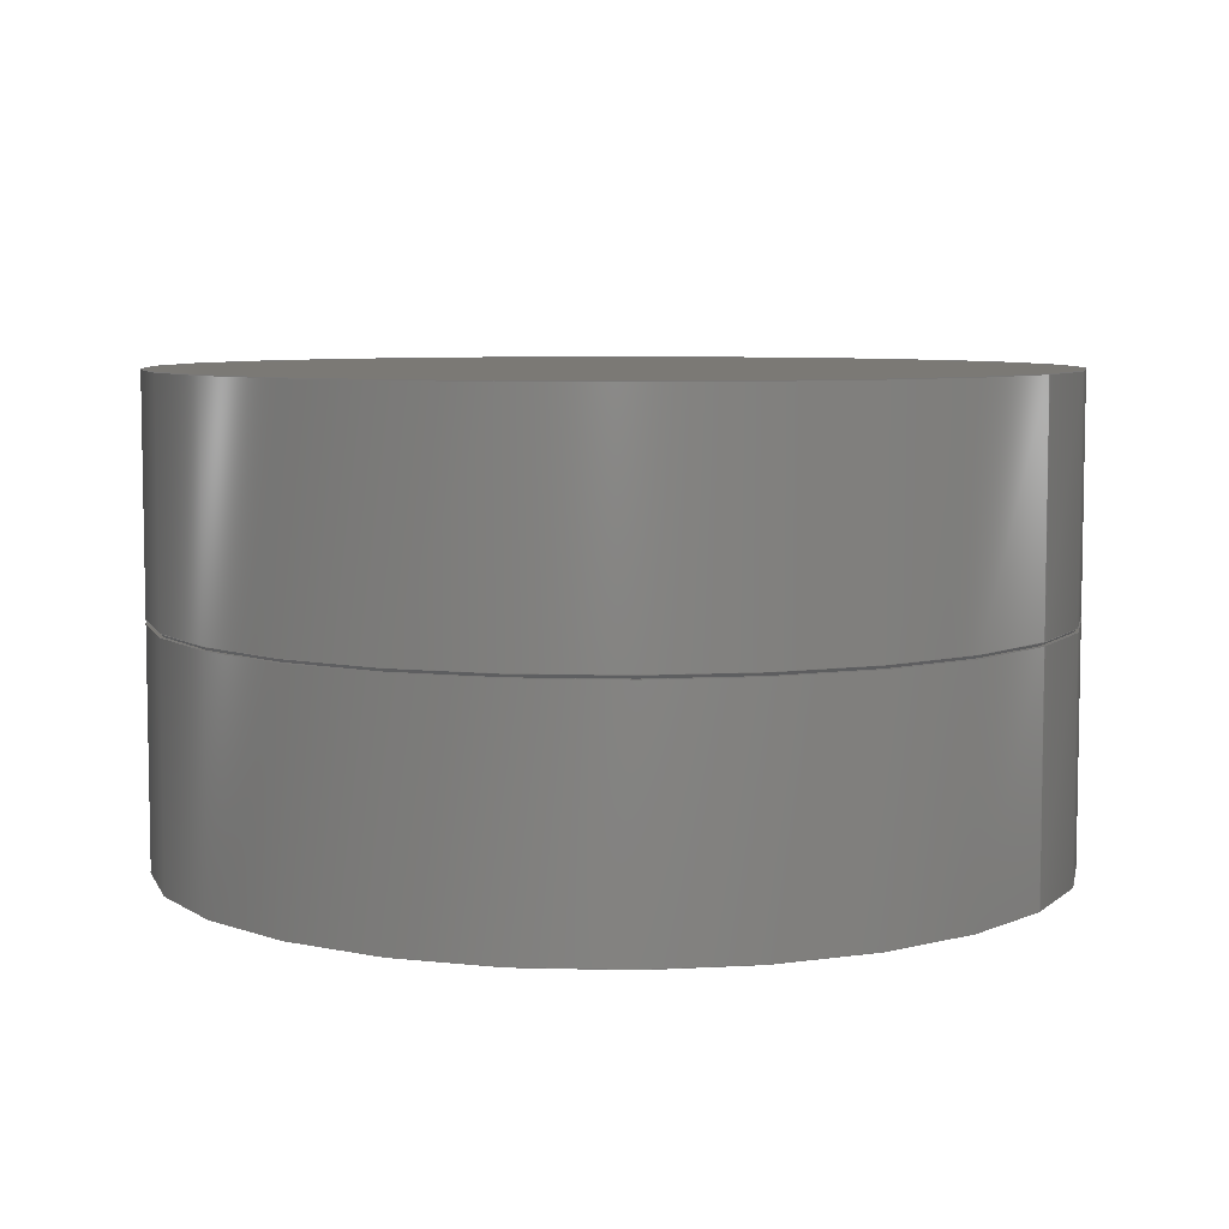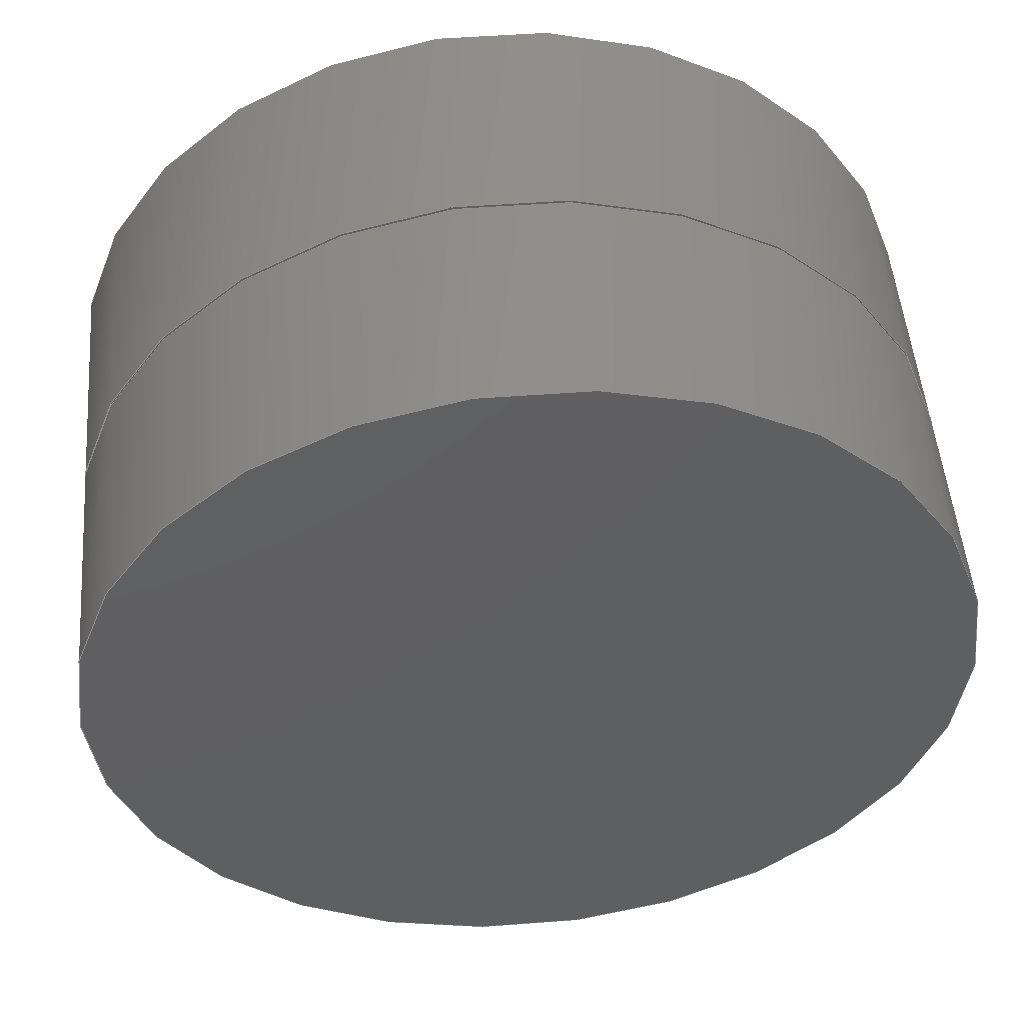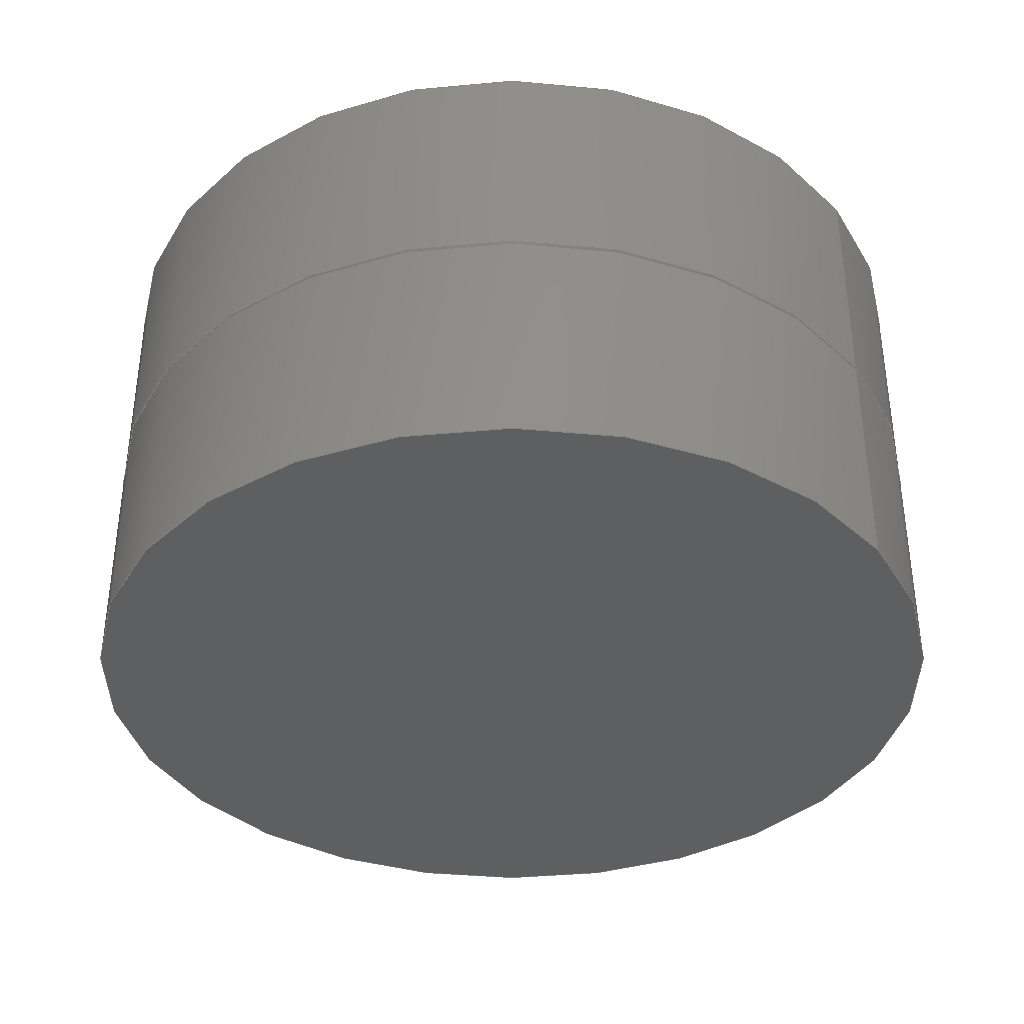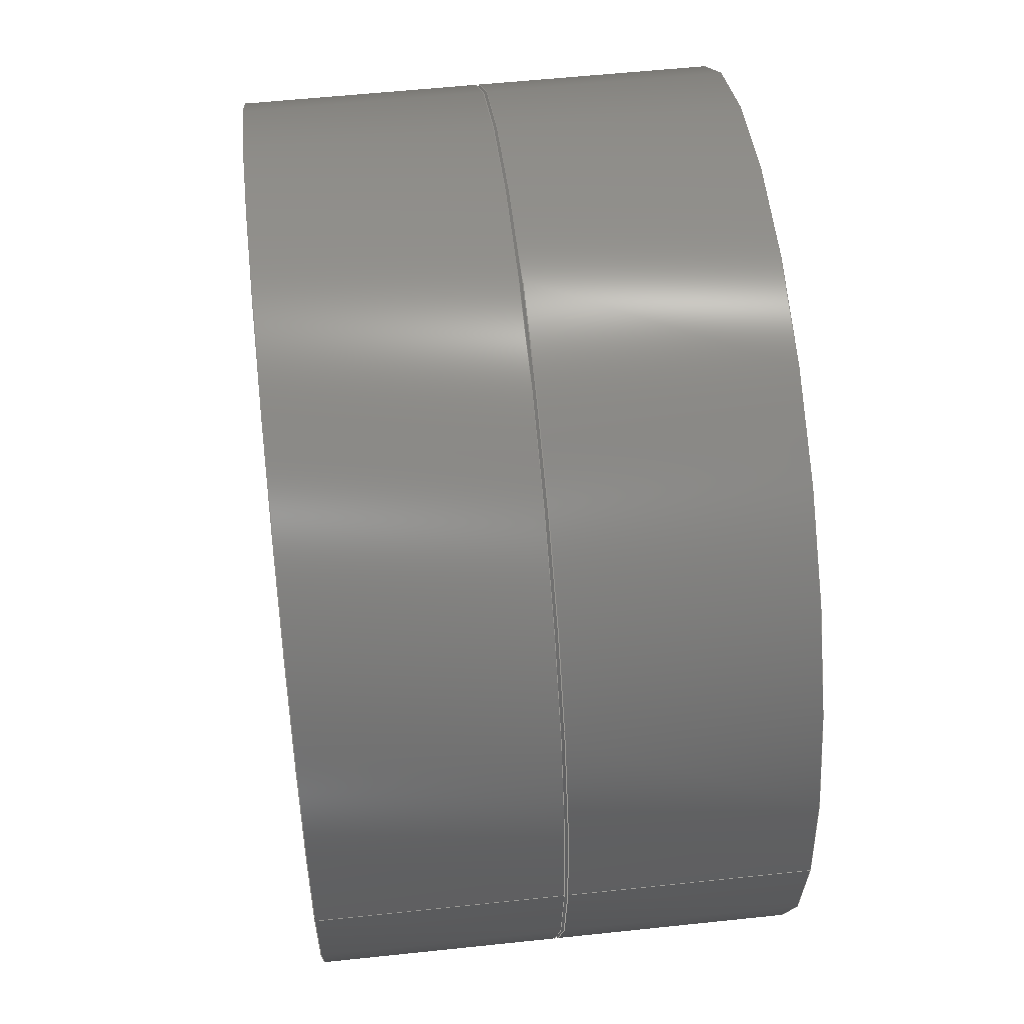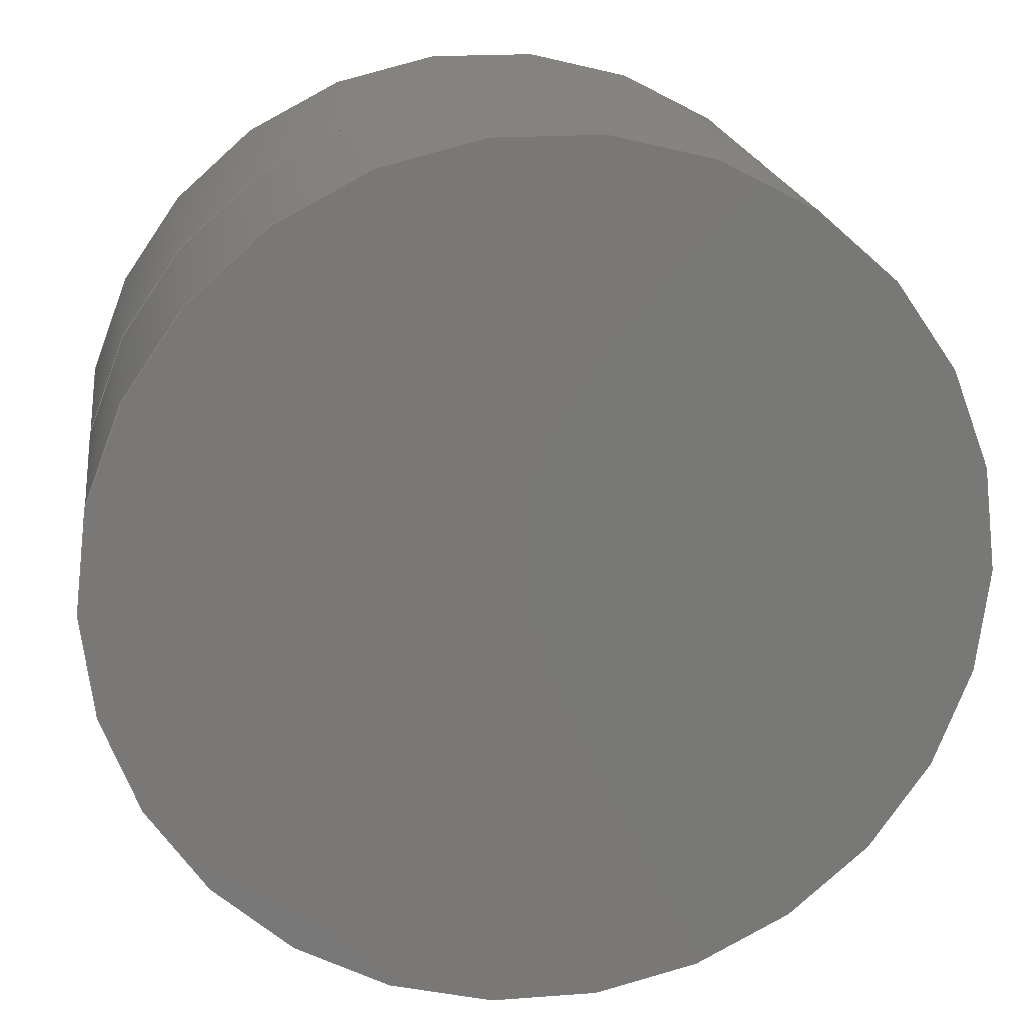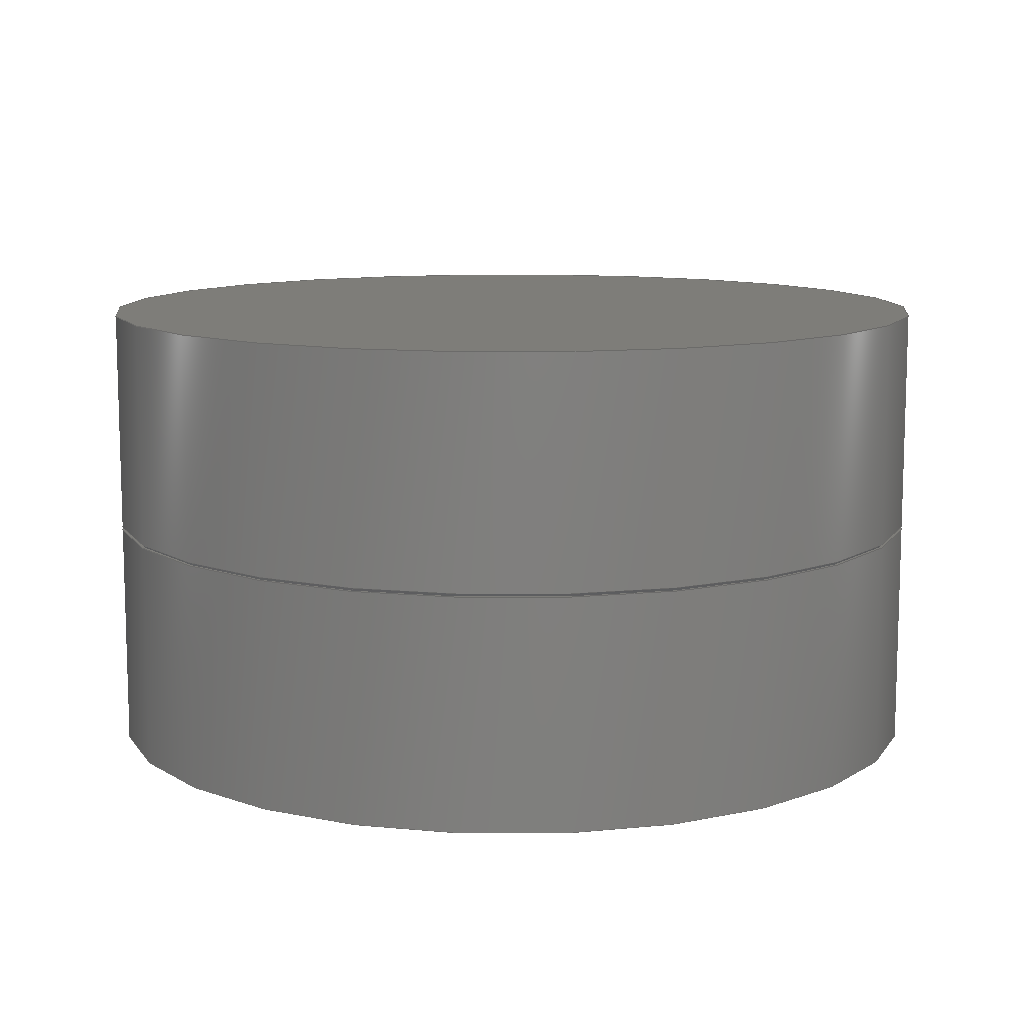
<metadata>
{"format":"step","ext":"stp","renderer":"f3d","projection":"perspective","resolution":1024,"background":"white","views":[{"elev":6.7,"azim":32.2,"up":"+Y"},{"elev":50.3,"azim":175.2,"up":"+Z"},{"elev":-37.0,"azim":34.6,"up":"+Y"},{"elev":55.5,"azim":83.6,"up":"+Z"},{"elev":19.2,"azim":172.1,"up":"+Z"},{"elev":10.7,"azim":-69.5,"up":"+Y"}]}
</metadata>
<code>
ISO-10303-21;
DATA;
#1=MECHANICAL_DESIGN_GEOMETRIC_PRESENTATION_REPRESENTATION('',(#70,#71,
#72,#73,#74,#75),#171);
#2=SHAPE_REPRESENTATION_RELATIONSHIP('SRR','None',#178,#3);
#3=ADVANCED_BREP_SHAPE_REPRESENTATION('',(#4),#170);
#4=MANIFOLD_SOLID_BREP('Solid1',#82);
#5=CONICAL_SURFACE('',#111,2.49,0.7854);
#6=LINE('',#155,#9);
#7=LINE('',#162,#10);
#8=LINE('',#166,#11);
#9=VECTOR('',#129,2.5);
#10=VECTOR('',#138,2.49);
#11=VECTOR('',#143,2.5);
#12=CYLINDRICAL_SURFACE('',#108,2.5);
#13=CYLINDRICAL_SURFACE('',#114,2.5);
#14=FACE_BOUND('',#22,.T.);
#15=FACE_OUTER_BOUND('',#21,.T.);
#16=FACE_OUTER_BOUND('',#23,.T.);
#17=FACE_OUTER_BOUND('',#24,.T.);
#18=FACE_OUTER_BOUND('',#25,.T.);
#19=FACE_OUTER_BOUND('',#26,.T.);
#20=FACE_OUTER_BOUND('',#27,.T.);
#21=EDGE_LOOP('',(#49));
#22=EDGE_LOOP('',(#50));
#23=EDGE_LOOP('',(#51,#52,#53,#54));
#24=EDGE_LOOP('',(#55));
#25=EDGE_LOOP('',(#56,#57,#58,#59,#60));
#26=EDGE_LOOP('',(#61,#62,#63,#64,#65));
#27=EDGE_LOOP('',(#66));
#28=CIRCLE('',#106,2.5);
#29=CIRCLE('',#107,2.48);
#30=CIRCLE('',#109,2.5);
#31=CIRCLE('',#112,2.5);
#32=CIRCLE('',#113,2.5);
#33=CIRCLE('',#115,2.5);
#34=VERTEX_POINT('',#148);
#35=VERTEX_POINT('',#150);
#36=VERTEX_POINT('',#153);
#37=VERTEX_POINT('',#158);
#38=VERTEX_POINT('',#159);
#39=VERTEX_POINT('',#164);
#40=EDGE_CURVE('',#34,#34,#28,.T.);
#41=EDGE_CURVE('',#35,#35,#29,.T.);
#42=EDGE_CURVE('',#36,#36,#30,.T.);
#43=EDGE_CURVE('',#36,#34,#6,.T.);
#44=EDGE_CURVE('',#37,#38,#31,.T.);
#45=EDGE_CURVE('',#38,#37,#32,.T.);
#46=EDGE_CURVE('',#37,#35,#7,.T.);
#47=EDGE_CURVE('',#39,#39,#33,.T.);
#48=EDGE_CURVE('',#39,#38,#8,.T.);
#49=ORIENTED_EDGE('',*,*,#40,.T.);
#50=ORIENTED_EDGE('',*,*,#41,.F.);
#51=ORIENTED_EDGE('',*,*,#42,.F.);
#52=ORIENTED_EDGE('',*,*,#43,.T.);
#53=ORIENTED_EDGE('',*,*,#40,.F.);
#54=ORIENTED_EDGE('',*,*,#43,.F.);
#55=ORIENTED_EDGE('',*,*,#42,.T.);
#56=ORIENTED_EDGE('',*,*,#44,.T.);
#57=ORIENTED_EDGE('',*,*,#45,.T.);
#58=ORIENTED_EDGE('',*,*,#46,.T.);
#59=ORIENTED_EDGE('',*,*,#41,.T.);
#60=ORIENTED_EDGE('',*,*,#46,.F.);
#61=ORIENTED_EDGE('',*,*,#47,.F.);
#62=ORIENTED_EDGE('',*,*,#48,.T.);
#63=ORIENTED_EDGE('',*,*,#44,.F.);
#64=ORIENTED_EDGE('',*,*,#45,.F.);
#65=ORIENTED_EDGE('',*,*,#48,.F.);
#66=ORIENTED_EDGE('',*,*,#47,.T.);
#67=PLANE('',#105);
#68=PLANE('',#110);
#69=PLANE('',#116);
#70=STYLED_ITEM('',(#188),#76);
#71=STYLED_ITEM('',(#189),#77);
#72=STYLED_ITEM('',(#189),#78);
#73=STYLED_ITEM('',(#188),#80);
#74=STYLED_ITEM('',(#188),#81);
#75=STYLED_ITEM('',(#187),#4);
#76=ADVANCED_FACE('',(#15,#14),#67,.T.);
#77=ADVANCED_FACE('',(#16),#12,.T.);
#78=ADVANCED_FACE('',(#17),#68,.F.);
#79=ADVANCED_FACE('',(#18),#5,.T.);
#80=ADVANCED_FACE('',(#19),#13,.T.);
#81=ADVANCED_FACE('',(#20),#69,.T.);
#82=CLOSED_SHELL('',(#76,#77,#78,#79,#80,#81));
#83=DERIVED_UNIT_ELEMENT(#86,1);
#84=DERIVED_UNIT_ELEMENT(#173,-3);
#85=DIMENSIONAL_EXPONENTS(1,0,0,0,0,0,0);
#86=(
CONVERSION_BASED_UNIT('gram',#88)
MASS_UNIT()
NAMED_UNIT(#85)
);
#87=(
MASS_UNIT()
NAMED_UNIT(*)
SI_UNIT(.KILO.,.GRAM.)
);
#88=MASS_MEASURE_WITH_UNIT(MASS_MEASURE(0.001),#87);
#89=DERIVED_UNIT((#83,#84));
#90=MEASURE_REPRESENTATION_ITEM('density measure',
POSITIVE_RATIO_MEASURE(1),#89);
#91=PROPERTY_DEFINITION_REPRESENTATION(#96,#93);
#92=PROPERTY_DEFINITION_REPRESENTATION(#97,#94);
#93=REPRESENTATION('material name',(#95),#170);
#94=REPRESENTATION('density',(#90),#170);
#95=DESCRIPTIVE_REPRESENTATION_ITEM('Generic','Generic');
#96=PROPERTY_DEFINITION('material property','material name',#180);
#97=PROPERTY_DEFINITION('material property','density of part',#180);
#98=DATE_TIME_ROLE('creation_date');
#99=APPLIED_DATE_AND_TIME_ASSIGNMENT(#100,#98,(#180));
#100=DATE_AND_TIME(#101,#102);
#101=CALENDAR_DATE(2022,28,7);
#102=LOCAL_TIME(0,0,0,#103);
#103=COORDINATED_UNIVERSAL_TIME_OFFSET(0,0,.BEHIND.);
#104=AXIS2_PLACEMENT_3D('placement',#146,#117,#118);
#105=AXIS2_PLACEMENT_3D('',#147,#119,#120);
#106=AXIS2_PLACEMENT_3D('',#149,#121,#122);
#107=AXIS2_PLACEMENT_3D('',#151,#123,#124);
#108=AXIS2_PLACEMENT_3D('',#152,#125,#126);
#109=AXIS2_PLACEMENT_3D('',#154,#127,#128);
#110=AXIS2_PLACEMENT_3D('',#156,#130,#131);
#111=AXIS2_PLACEMENT_3D('',#157,#132,#133);
#112=AXIS2_PLACEMENT_3D('',#160,#134,#135);
#113=AXIS2_PLACEMENT_3D('',#161,#136,#137);
#114=AXIS2_PLACEMENT_3D('',#163,#139,#140);
#115=AXIS2_PLACEMENT_3D('',#165,#141,#142);
#116=AXIS2_PLACEMENT_3D('',#167,#144,#145);
#117=DIRECTION('axis',(0,0,1));
#118=DIRECTION('refdir',(1,0,0));
#119=DIRECTION('center_axis',(0,1,0));
#120=DIRECTION('ref_axis',(0,0,1));
#121=DIRECTION('center_axis',(0,1,0));
#122=DIRECTION('ref_axis',(-1,0,0));
#123=DIRECTION('center_axis',(0,1,0));
#124=DIRECTION('ref_axis',(1,0,0));
#125=DIRECTION('center_axis',(0,-1,0));
#126=DIRECTION('ref_axis',(-1,0,0));
#127=DIRECTION('center_axis',(0,-1,0));
#128=DIRECTION('ref_axis',(-1,0,0));
#129=DIRECTION('',(0,1,0));
#130=DIRECTION('center_axis',(0,1,0));
#131=DIRECTION('ref_axis',(0,0,1));
#132=DIRECTION('center_axis',(0,1,0));
#133=DIRECTION('ref_axis',(1,0,0));
#134=DIRECTION('center_axis',(0,-1,0));
#135=DIRECTION('ref_axis',(1,0,0));
#136=DIRECTION('center_axis',(0,-1,0));
#137=DIRECTION('ref_axis',(1,0,0));
#138=DIRECTION('',(0.7071,-0.7071,-8.66e-17));
#139=DIRECTION('center_axis',(0,1,0));
#140=DIRECTION('ref_axis',(-1,0,0));
#141=DIRECTION('center_axis',(0,1,0));
#142=DIRECTION('ref_axis',(-1,0,0));
#143=DIRECTION('',(0,-1,0));
#144=DIRECTION('center_axis',(0,1,0));
#145=DIRECTION('ref_axis',(0,0,1));
#146=CARTESIAN_POINT('',(0,0,0));
#147=CARTESIAN_POINT('Origin',(0,0,0));
#148=CARTESIAN_POINT('',(2.5,0,3.062e-16));
#149=CARTESIAN_POINT('Origin',(0,0,0));
#150=CARTESIAN_POINT('',(-2.48,0,3.037e-16));
#151=CARTESIAN_POINT('Origin',(0,0,0));
#152=CARTESIAN_POINT('Origin',(0,0,0));
#153=CARTESIAN_POINT('',(2.5,-1.333,3.062e-16));
#154=CARTESIAN_POINT('Origin',(0,-1.333,0));
#155=CARTESIAN_POINT('',(2.5,0,3.062e-16));
#156=CARTESIAN_POINT('Origin',(0,-1.333,0));
#157=CARTESIAN_POINT('Origin',(0,0.01,0));
#158=CARTESIAN_POINT('',(-2.5,0.02,-3.062e-16));
#159=CARTESIAN_POINT('',(2.5,0.02,-3.062e-16));
#160=CARTESIAN_POINT('Origin',(0,0.02,0));
#161=CARTESIAN_POINT('Origin',(0,0.02,0));
#162=CARTESIAN_POINT('',(-2.49,0.01,3.049e-16));
#163=CARTESIAN_POINT('Origin',(0,0,0));
#164=CARTESIAN_POINT('',(2.5,1.333,-3.062e-16));
#165=CARTESIAN_POINT('Origin',(0,1.333,0));
#166=CARTESIAN_POINT('',(2.5,0,-3.062e-16));
#167=CARTESIAN_POINT('Origin',(0,1.333,0));
#168=UNCERTAINTY_MEASURE_WITH_UNIT(LENGTH_MEASURE(0.01),#172,
'DISTANCE_ACCURACY_VALUE',
'Maximum model space distance between geometric entities at asserted c
onnectivities');
#169=UNCERTAINTY_MEASURE_WITH_UNIT(LENGTH_MEASURE(0.01),#172,
'DISTANCE_ACCURACY_VALUE',
'Maximum model space distance between geometric entities at asserted c
onnectivities');
#170=(
GEOMETRIC_REPRESENTATION_CONTEXT(3)
GLOBAL_UNCERTAINTY_ASSIGNED_CONTEXT((#168))
GLOBAL_UNIT_ASSIGNED_CONTEXT((#172,#174,#175))
REPRESENTATION_CONTEXT('','3D')
);
#171=(
GEOMETRIC_REPRESENTATION_CONTEXT(3)
GLOBAL_UNCERTAINTY_ASSIGNED_CONTEXT((#169))
GLOBAL_UNIT_ASSIGNED_CONTEXT((#172,#174,#175))
REPRESENTATION_CONTEXT('','3D')
);
#172=(
LENGTH_UNIT()
NAMED_UNIT(*)
SI_UNIT(.MILLI.,.METRE.)
);
#173=(
LENGTH_UNIT()
NAMED_UNIT(*)
SI_UNIT(.CENTI.,.METRE.)
);
#174=(
NAMED_UNIT(*)
PLANE_ANGLE_UNIT()
SI_UNIT($,.RADIAN.)
);
#175=(
NAMED_UNIT(*)
SI_UNIT($,.STERADIAN.)
SOLID_ANGLE_UNIT()
);
#176=SHAPE_DEFINITION_REPRESENTATION(#177,#178);
#177=PRODUCT_DEFINITION_SHAPE('',$,#180);
#178=SHAPE_REPRESENTATION('',(#104),#170);
#179=PRODUCT_DEFINITION_CONTEXT('part definition',#184,'design');
#180=PRODUCT_DEFINITION('SensorMagnet','SensorMagnet_Reverse',#181,#179);
#181=PRODUCT_DEFINITION_FORMATION('',$,#186);
#182=PRODUCT_RELATED_PRODUCT_CATEGORY('SensorMagnet_Reverse',
'SensorMagnet_Reverse',(#186));
#183=APPLICATION_PROTOCOL_DEFINITION('international standard',
'automotive_design',2009,#184);
#184=APPLICATION_CONTEXT(
'Core Data for Automotive Mechanical Design Process');
#185=PRODUCT_CONTEXT('part definition',#184,'mechanical');
#186=PRODUCT('SensorMagnet','SensorMagnet_Reverse',$,(#185));
#187=PRESENTATION_STYLE_ASSIGNMENT((#190));
#188=PRESENTATION_STYLE_ASSIGNMENT((#191));
#189=PRESENTATION_STYLE_ASSIGNMENT((#192));
#190=SURFACE_STYLE_USAGE(.BOTH.,#199);
#191=SURFACE_STYLE_USAGE(.BOTH.,#200);
#192=SURFACE_STYLE_USAGE(.BOTH.,#201);
#193=SURFACE_STYLE_RENDERING_WITH_PROPERTIES($,#211,(#196));
#194=SURFACE_STYLE_RENDERING_WITH_PROPERTIES($,#212,(#197));
#195=SURFACE_STYLE_RENDERING_WITH_PROPERTIES($,#213,(#198));
#196=SURFACE_STYLE_TRANSPARENT(0);
#197=SURFACE_STYLE_TRANSPARENT(0);
#198=SURFACE_STYLE_TRANSPARENT(0);
#199=SURFACE_SIDE_STYLE('',(#202,#193));
#200=SURFACE_SIDE_STYLE('',(#203,#194));
#201=SURFACE_SIDE_STYLE('',(#204,#195));
#202=SURFACE_STYLE_FILL_AREA(#205);
#203=SURFACE_STYLE_FILL_AREA(#206);
#204=SURFACE_STYLE_FILL_AREA(#207);
#205=FILL_AREA_STYLE('',(#208));
#206=FILL_AREA_STYLE('',(#209));
#207=FILL_AREA_STYLE('',(#210));
#208=FILL_AREA_STYLE_COLOUR('',#211);
#209=FILL_AREA_STYLE_COLOUR('',#212);
#210=FILL_AREA_STYLE_COLOUR('',#213);
#211=COLOUR_RGB('',0.749,0.749,0.749);
#212=COLOUR_RGB('',0.8353,0.1098,0.09412);
#213=COLOUR_RGB('',0.09412,0.302,0.7765);
ENDSEC;
END-ISO-10303-21;

</code>
